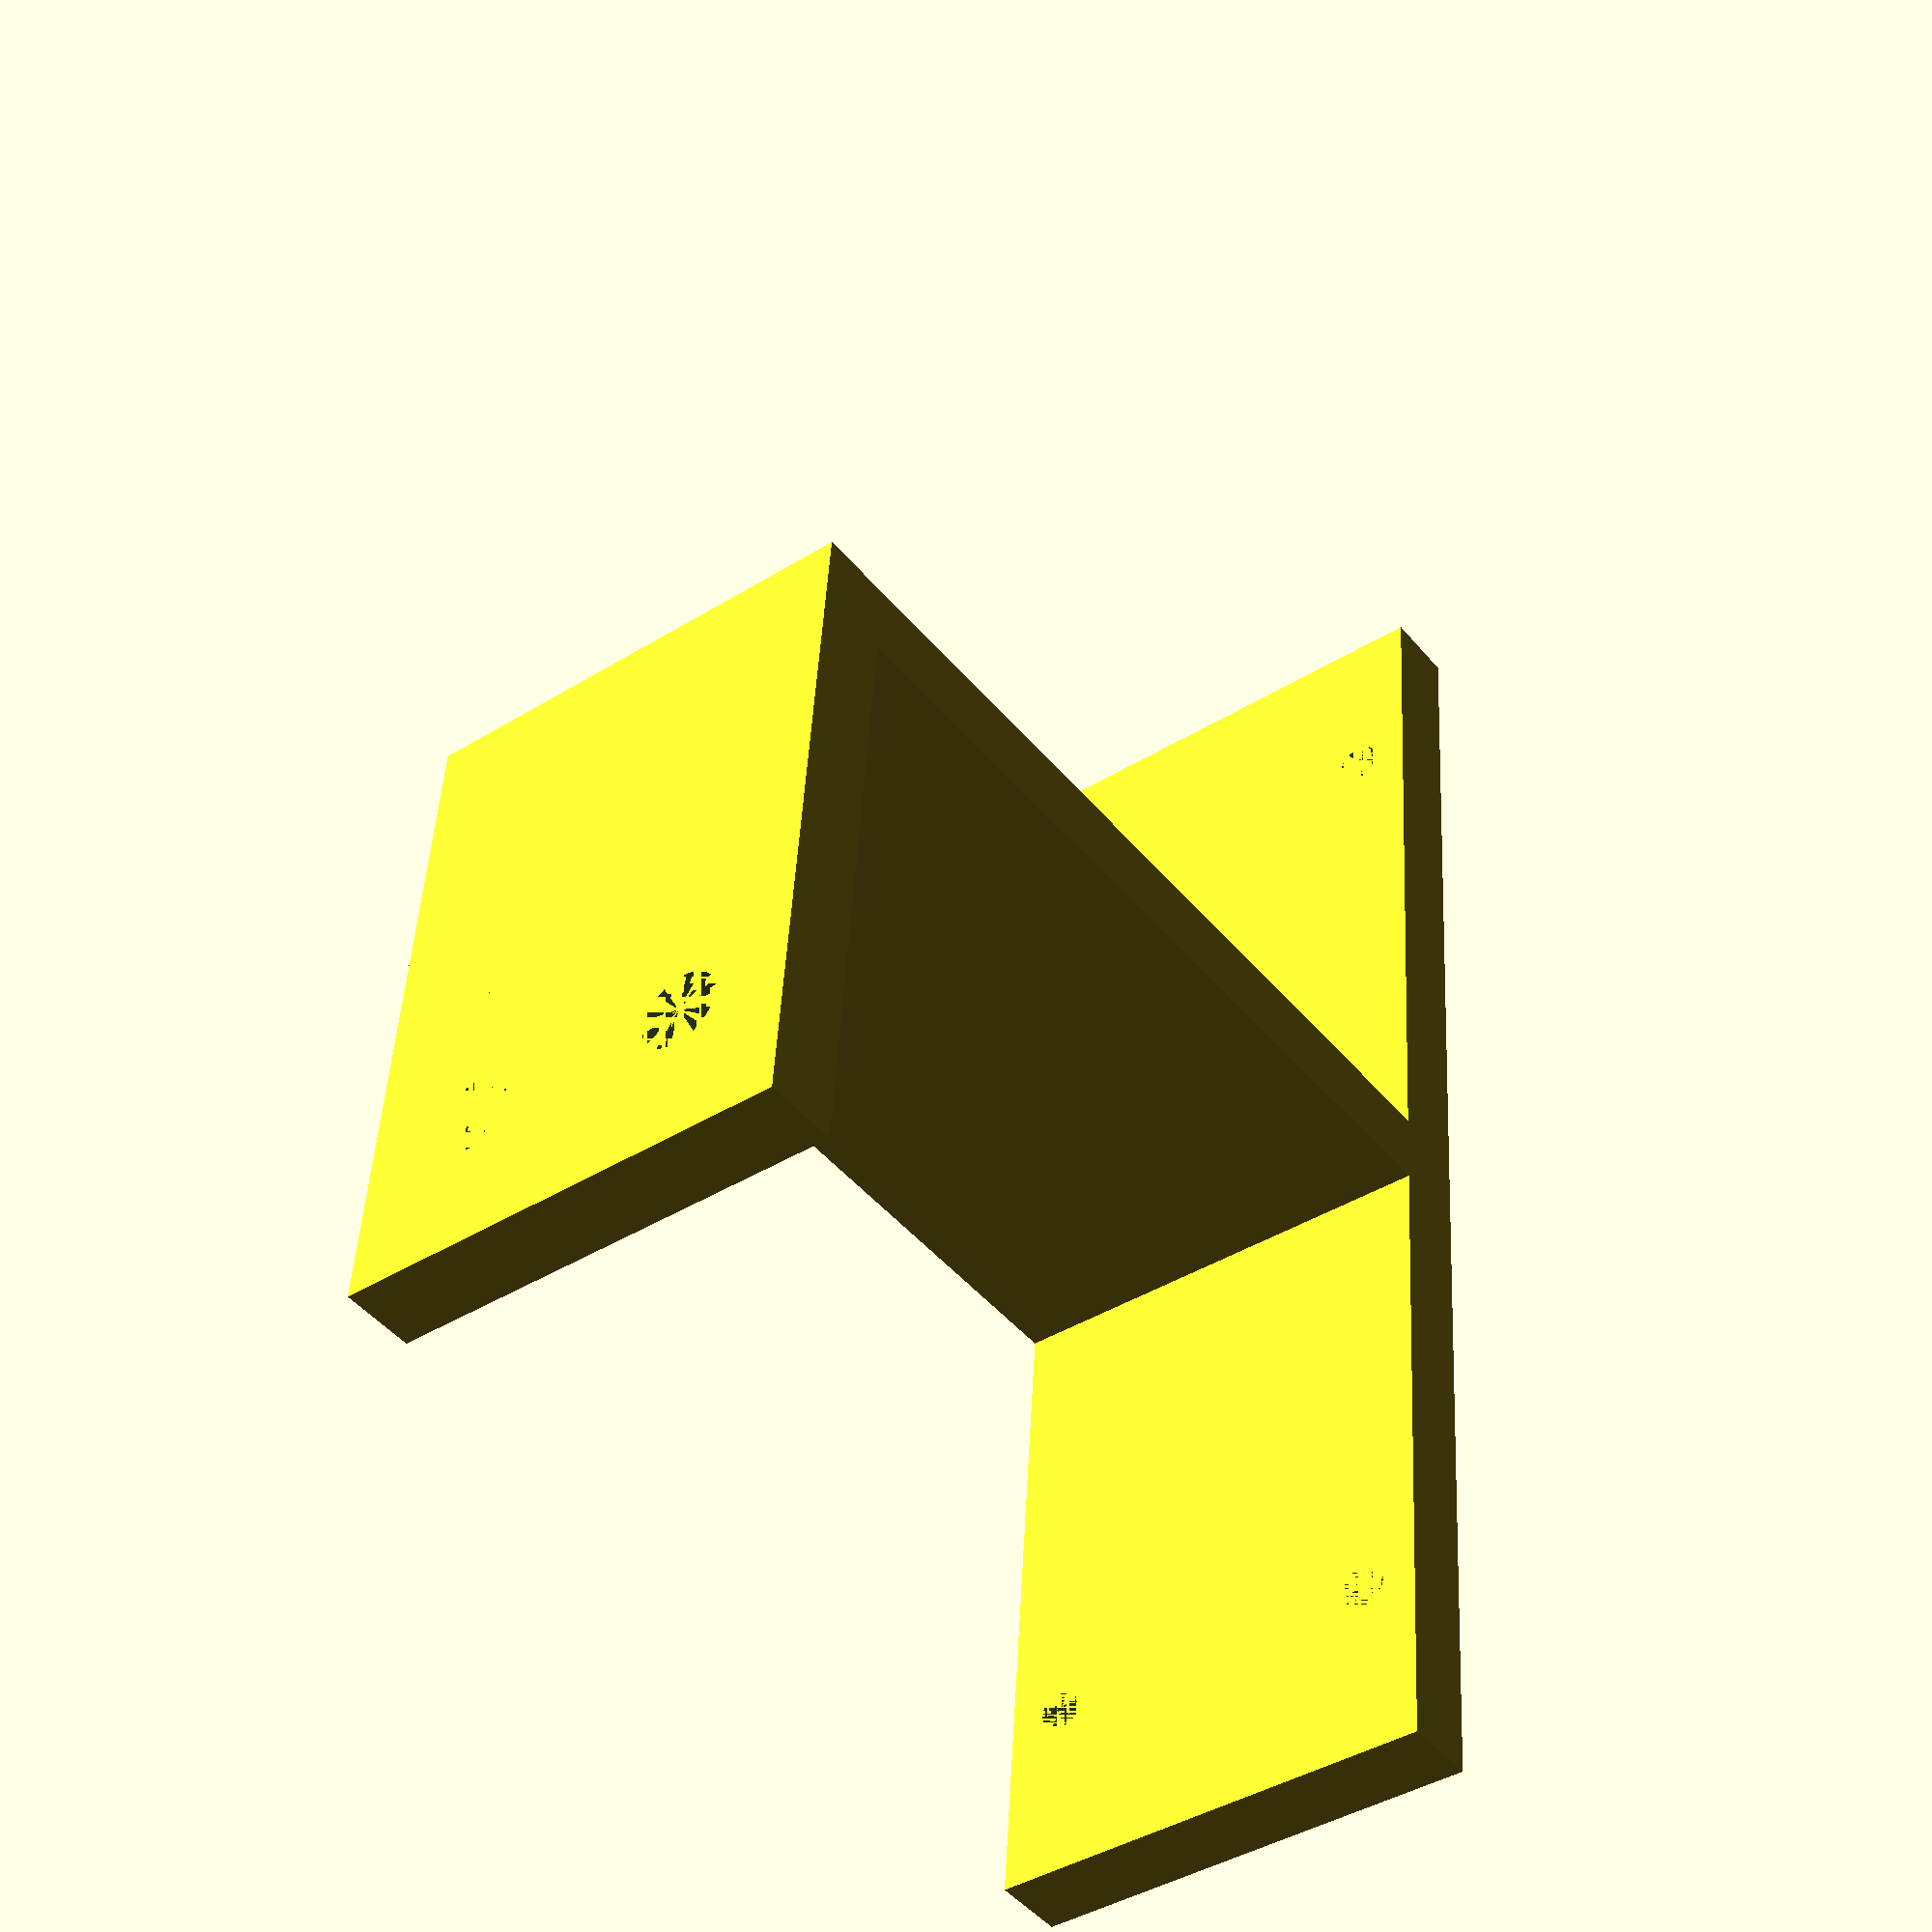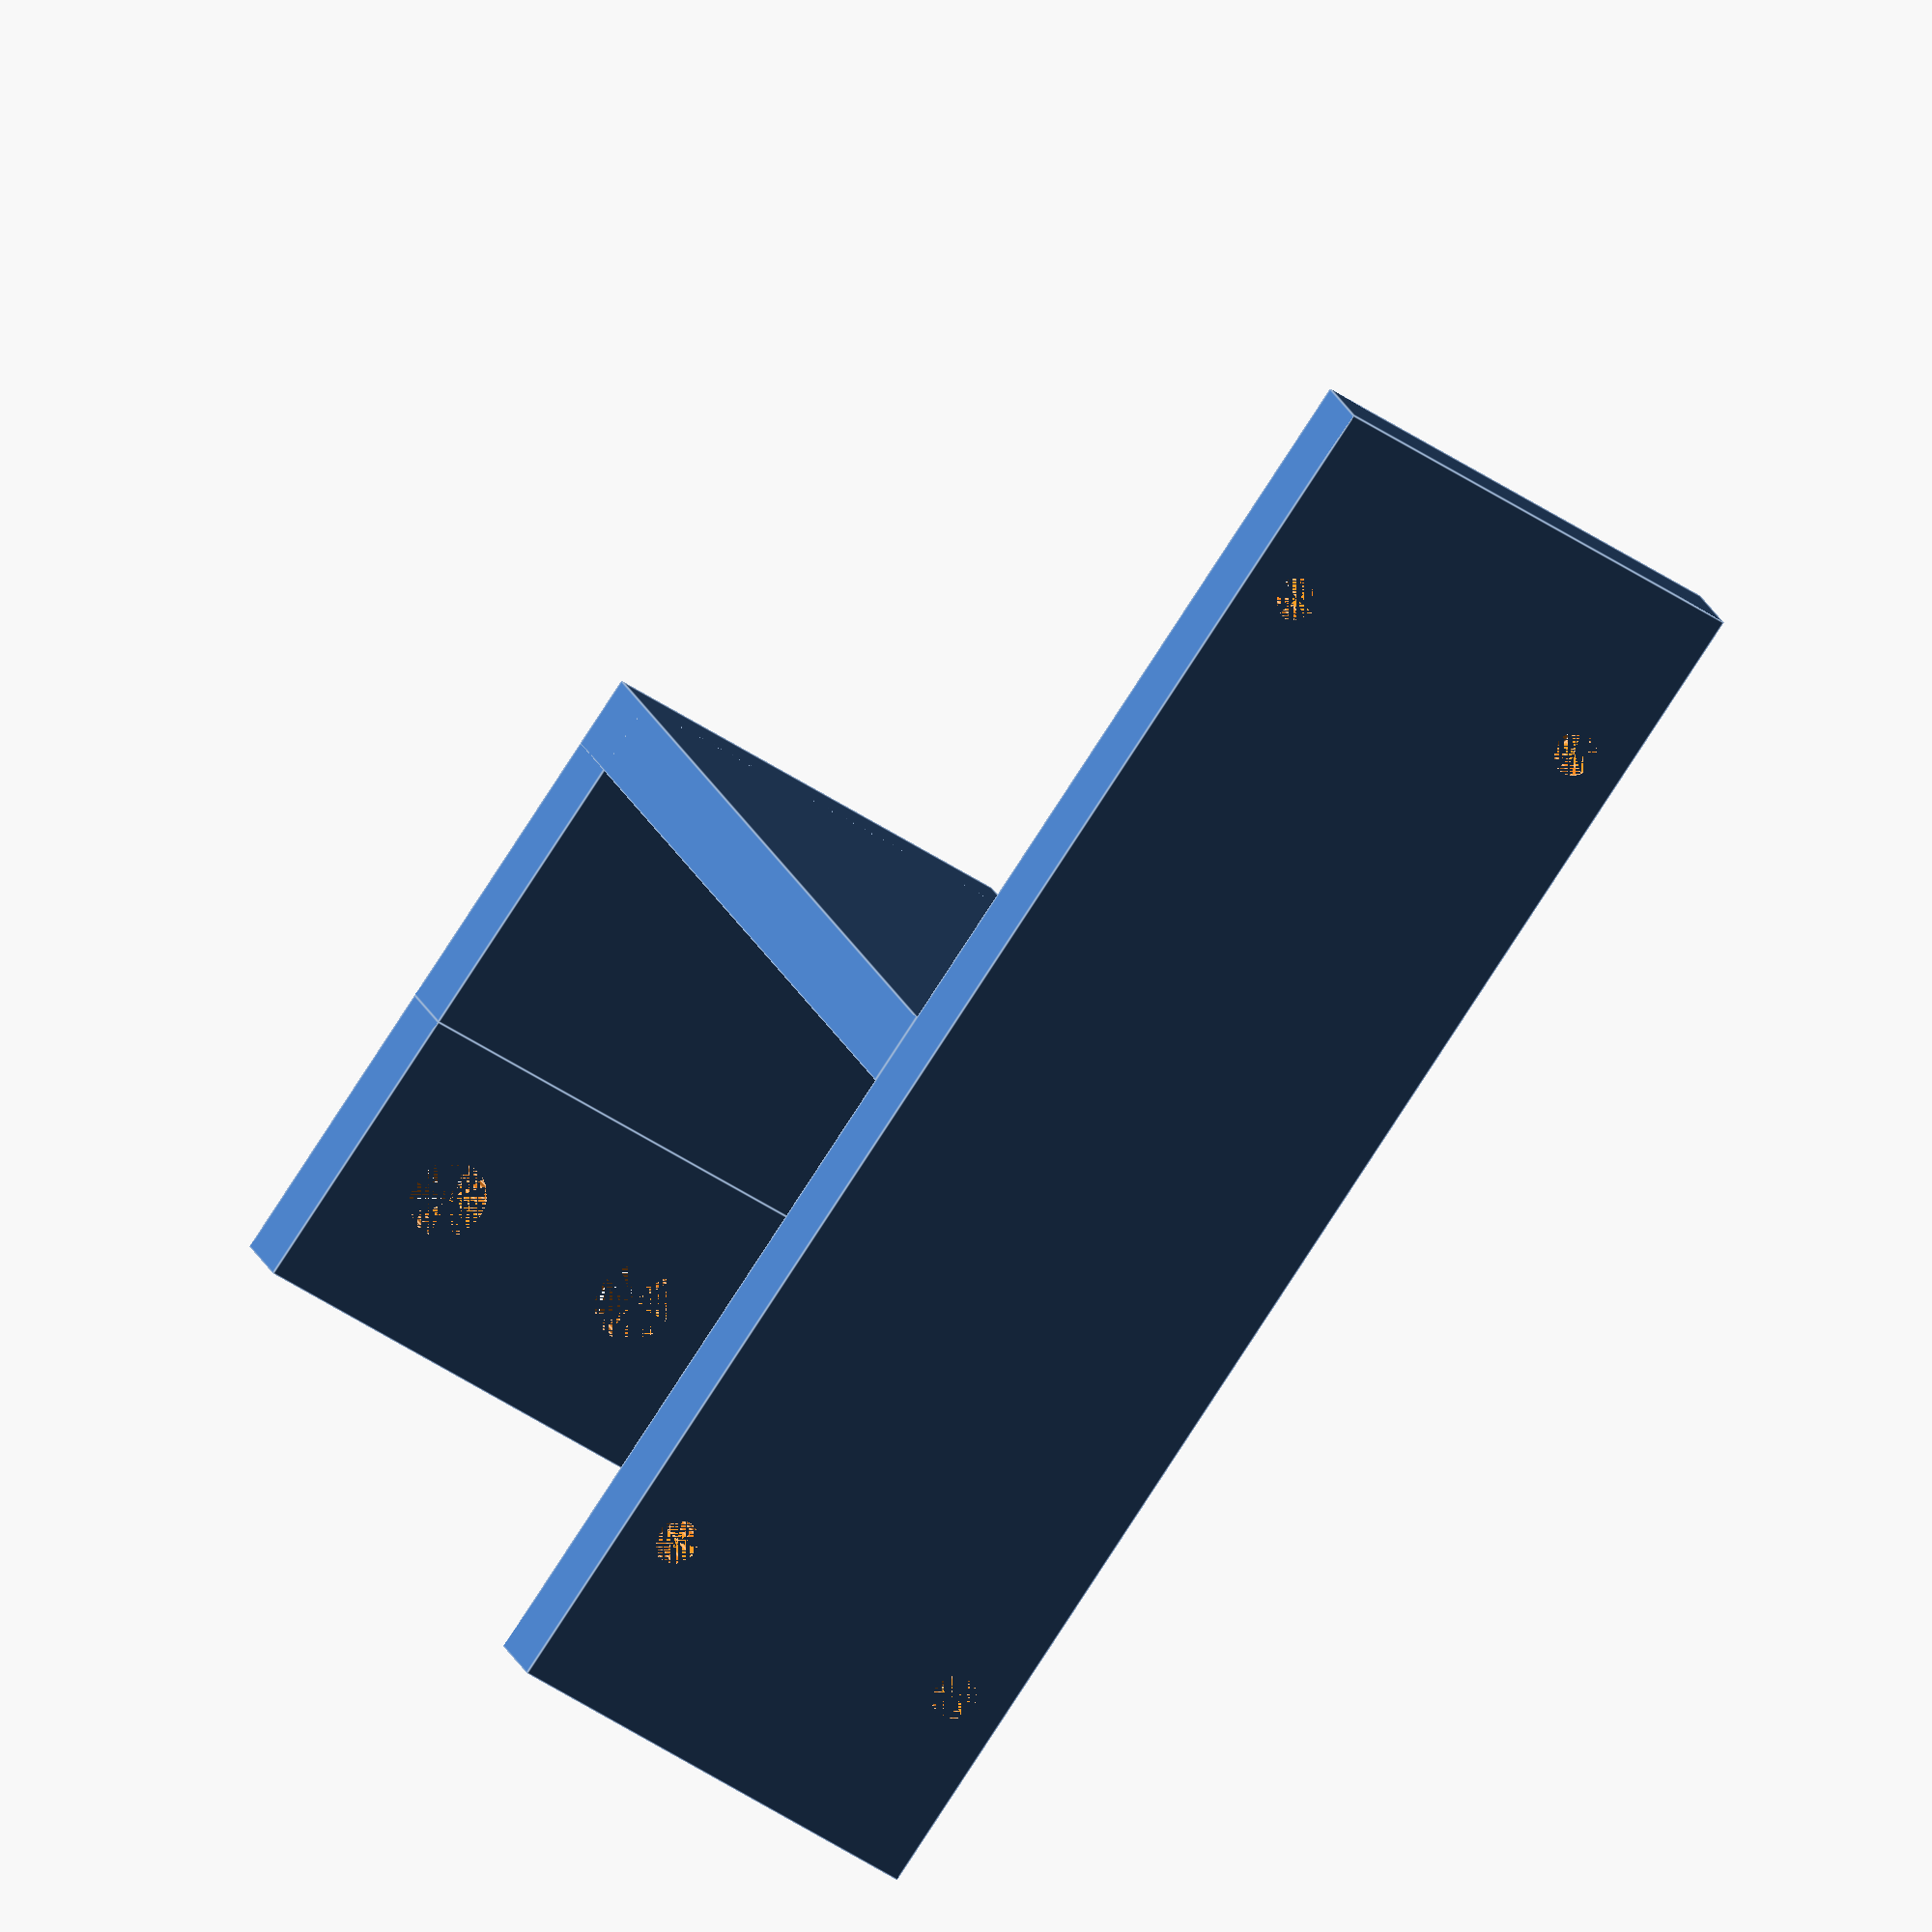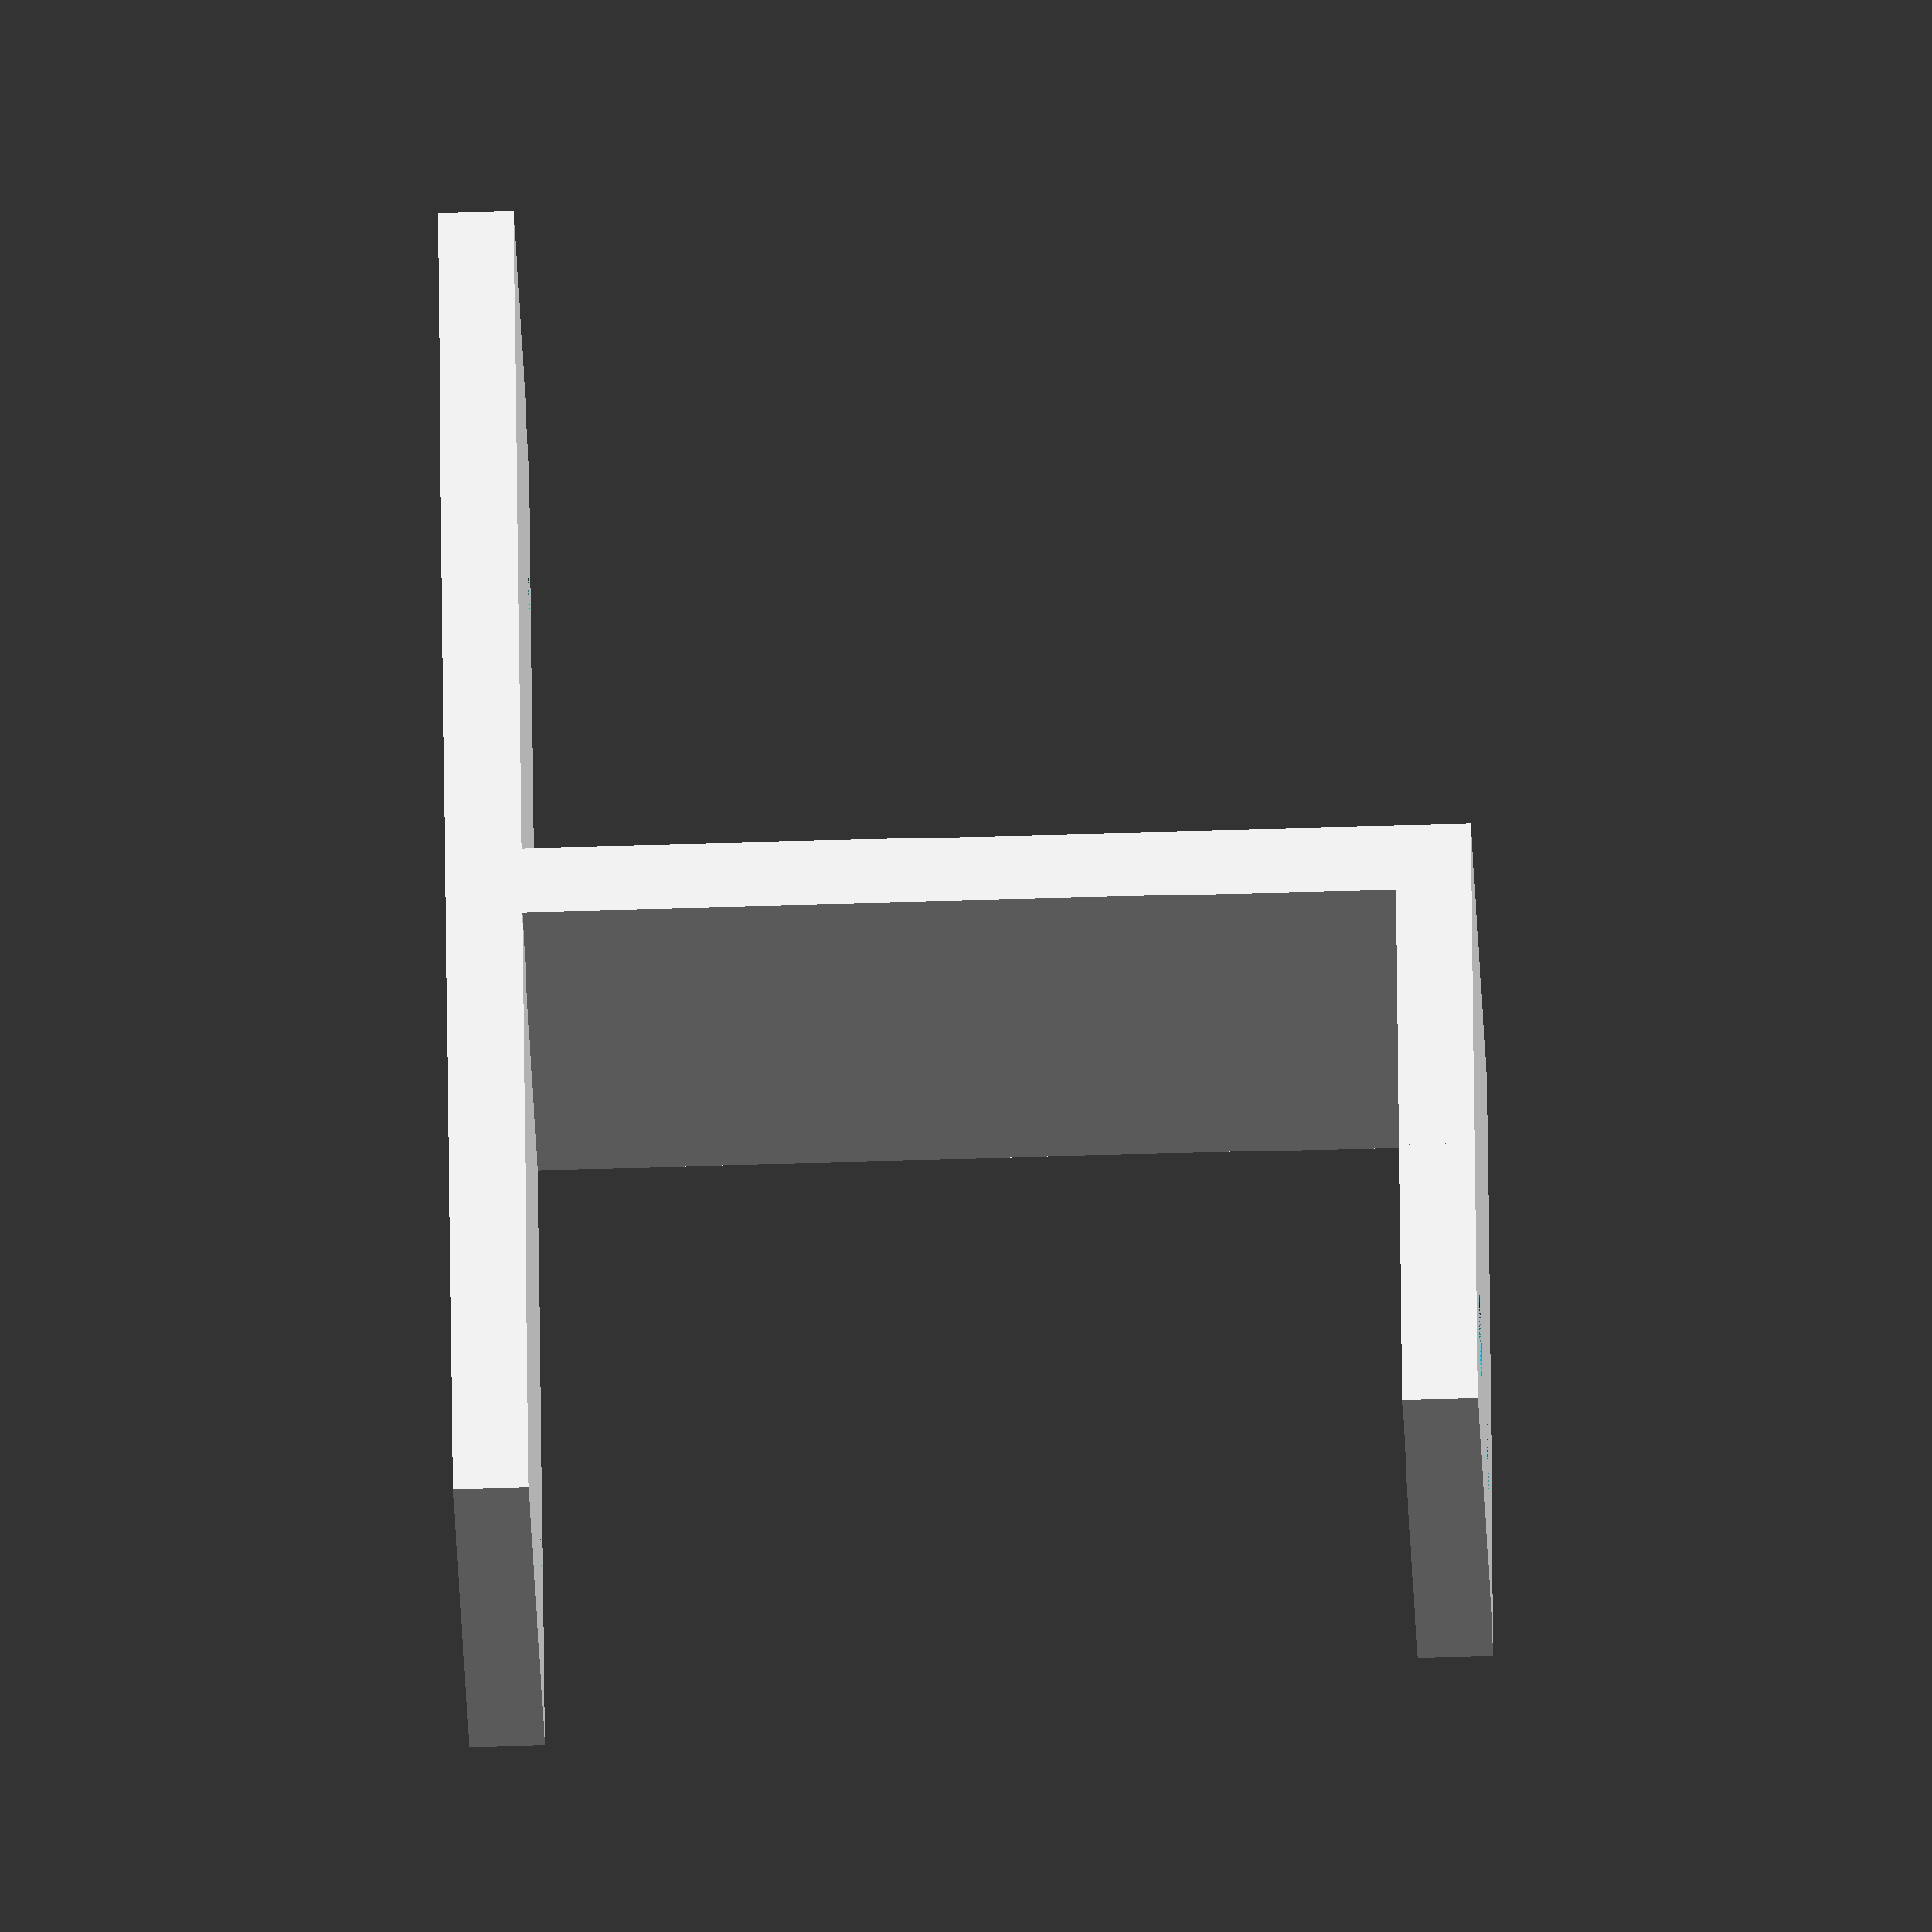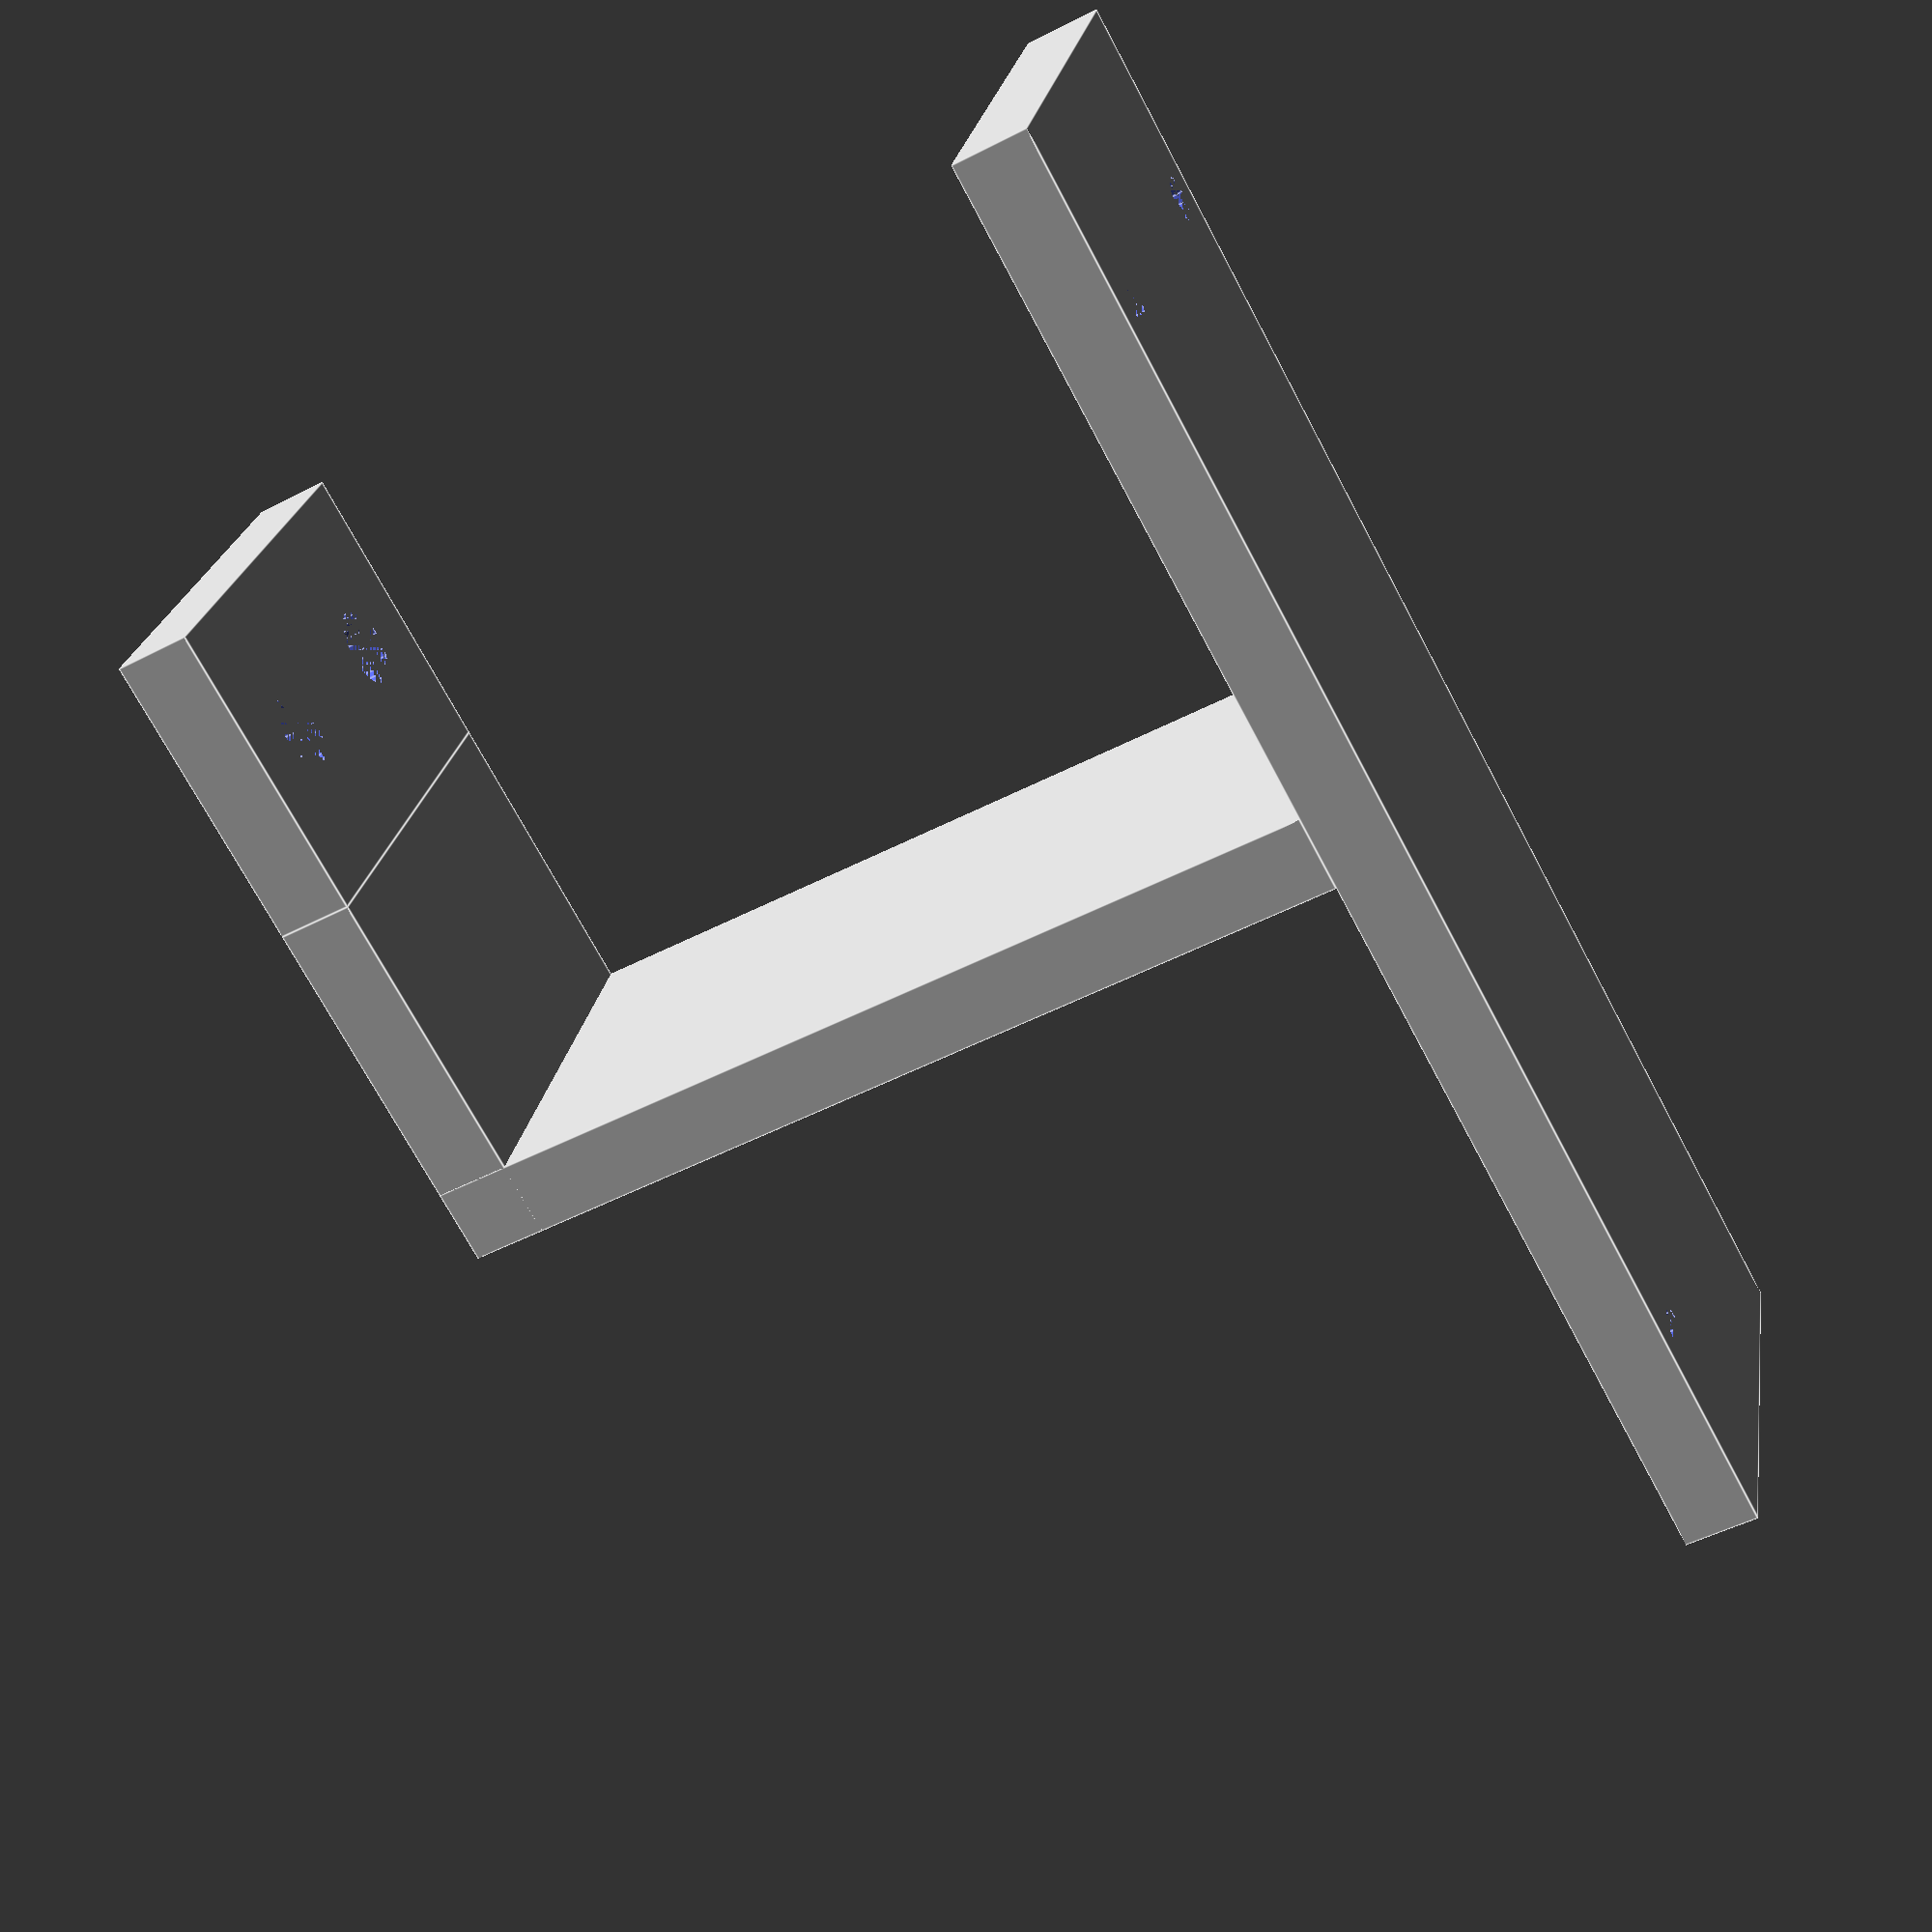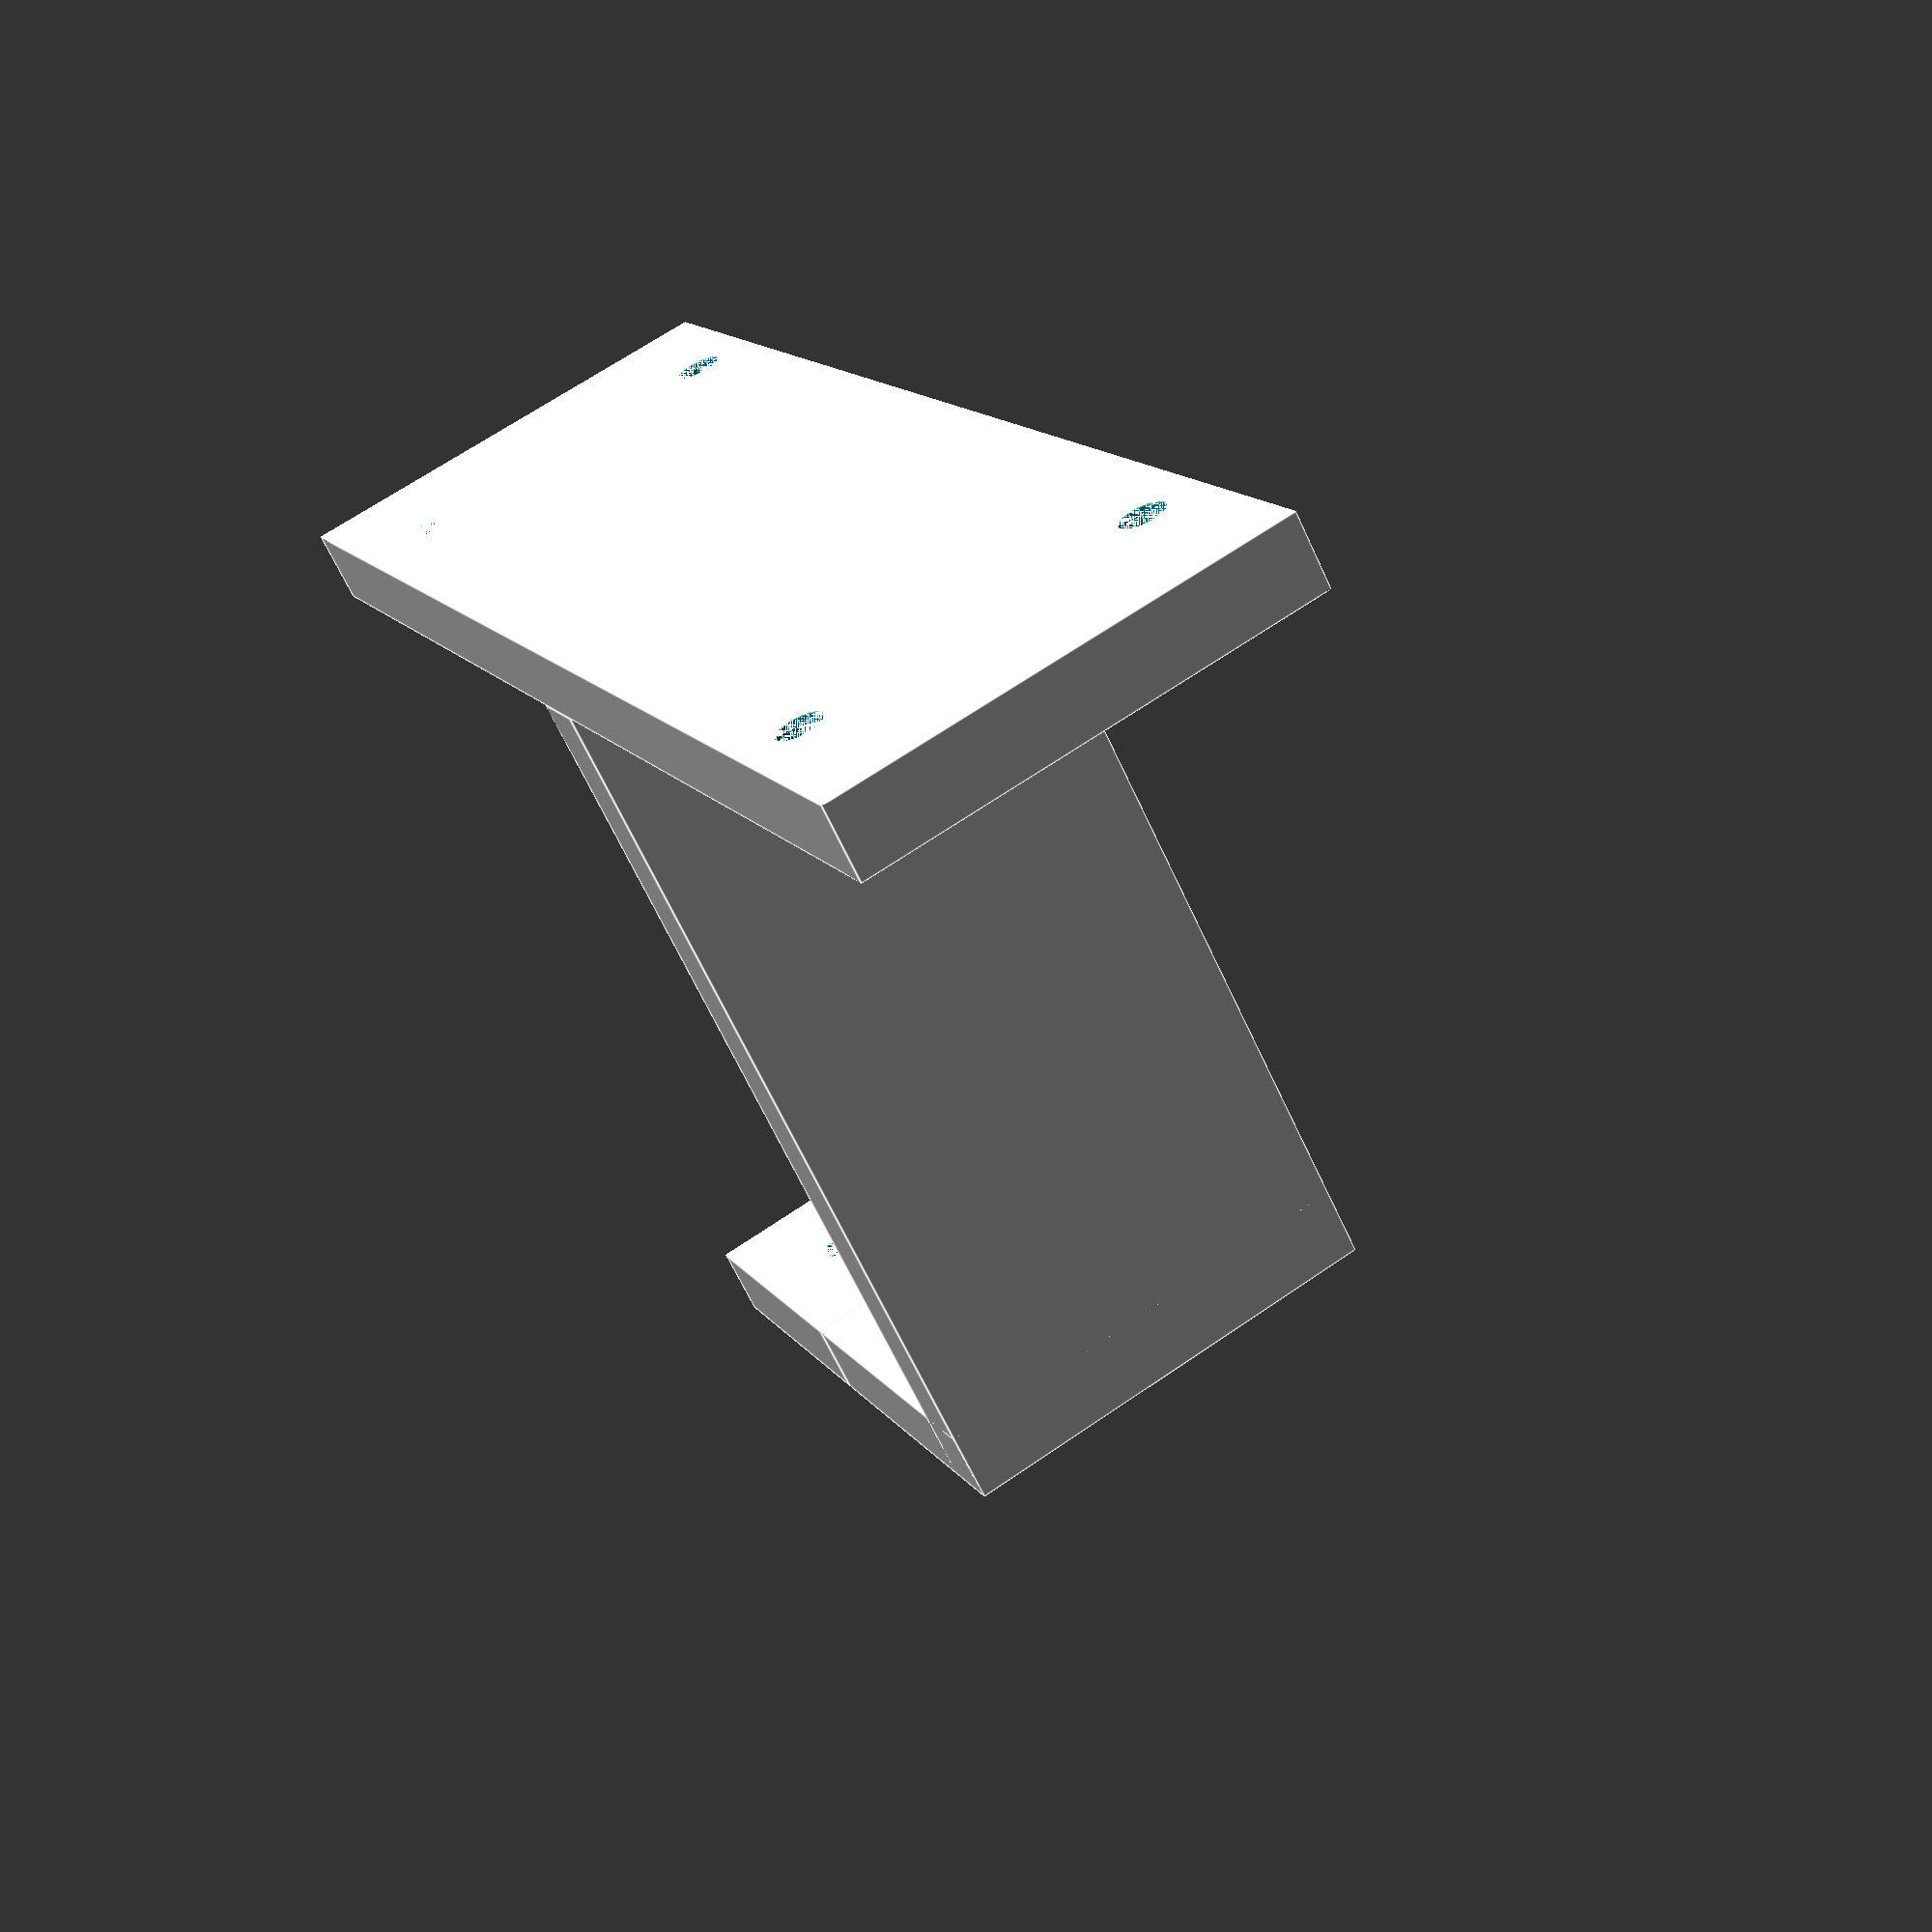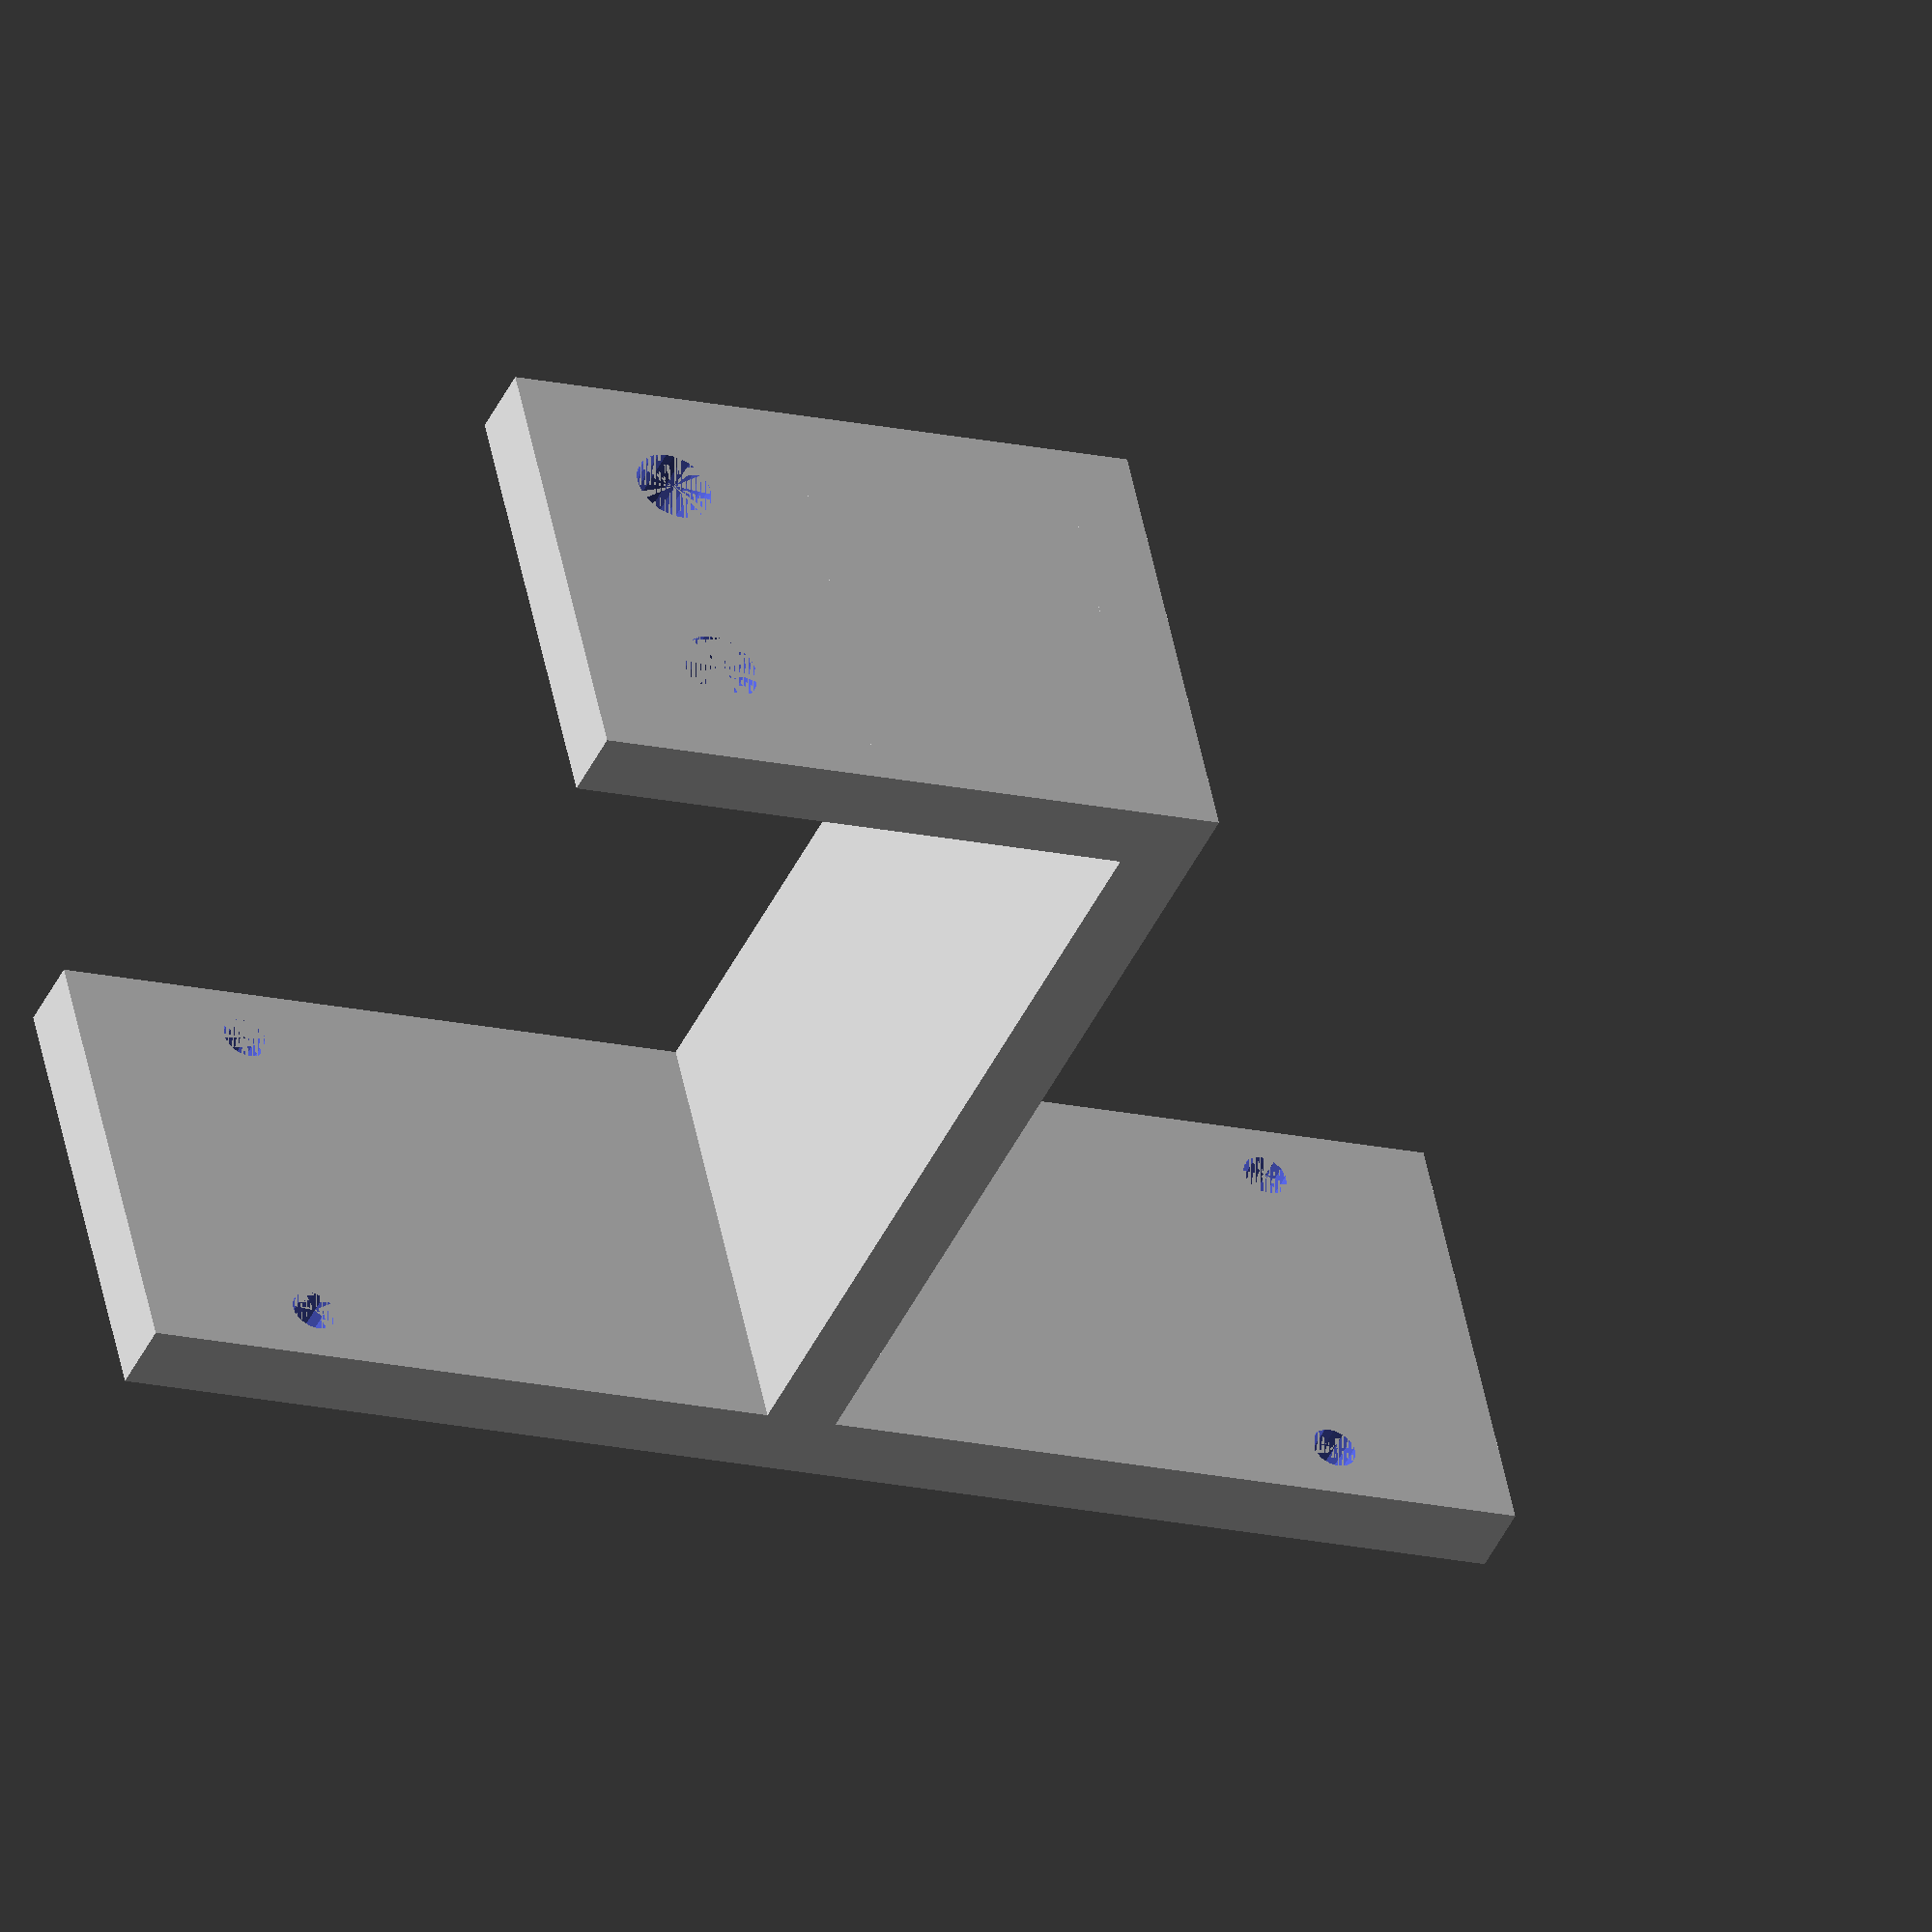
<openscad>
WallThickness = 4;

BaseWidth = 25;
BaseDepth = 16;
BaseHoleDiameter = 4.3;

Arm1Length = 20;
Arm1Width = 25;

Arm2Length = 50;
Arm2Width = 25;

PlatformLength = 80;
PlatformWidth = 25;

ZiptieHoleDiameter = 2.5;


difference() {
    cube(size=[BaseWidth, BaseDepth, WallThickness], center=false);

    translate([BaseWidth/4, BaseDepth/2, 0])
    cylinder(h=WallThickness, d=BaseHoleDiameter, center=false, $fn=30);

    translate([BaseWidth/4*3, BaseDepth/2, 0])
    cylinder(h=WallThickness, d=BaseHoleDiameter, center=false, $fn=30);
}

translate([BaseWidth/2-Arm1Width/2, -Arm1Length, 0])
cube(size=[Arm1Width, Arm1Length, WallThickness], center=false);

translate([BaseWidth/2-Arm2Width/2, -Arm1Length, 0])
cube(size=[Arm1Width, WallThickness, Arm2Length], center=false);

translate([BaseWidth/2-PlatformWidth/2, -Arm1Length-PlatformLength/2, Arm2Length])
difference() {
    cube(size=[PlatformWidth, PlatformLength, WallThickness], center=false);

    translate([PlatformWidth/8, PlatformLength/8, 0])
    cylinder(h=WallThickness, d=ZiptieHoleDiameter, center=false, $fn=15);
    translate([PlatformWidth/8*7, PlatformLength/8, 0])
    cylinder(h=WallThickness, d=ZiptieHoleDiameter, center=false, $fn=15);
    translate([PlatformWidth/8, PlatformLength/8*7, 0])
    cylinder(h=WallThickness, d=ZiptieHoleDiameter, center=false, $fn=15);
    translate([PlatformWidth/8*7, PlatformLength/8*7, 0])
    cylinder(h=WallThickness, d=ZiptieHoleDiameter, center=false, $fn=15);
}


</openscad>
<views>
elev=46.6 azim=176.2 roll=217.4 proj=p view=wireframe
elev=338.1 azim=214.9 roll=341.9 proj=o view=edges
elev=49.8 azim=196.9 roll=92.0 proj=o view=wireframe
elev=230.3 azim=108.2 roll=240.4 proj=p view=edges
elev=245.0 azim=154.9 roll=155.3 proj=p view=edges
elev=223.8 azim=282.2 roll=23.8 proj=o view=solid
</views>
